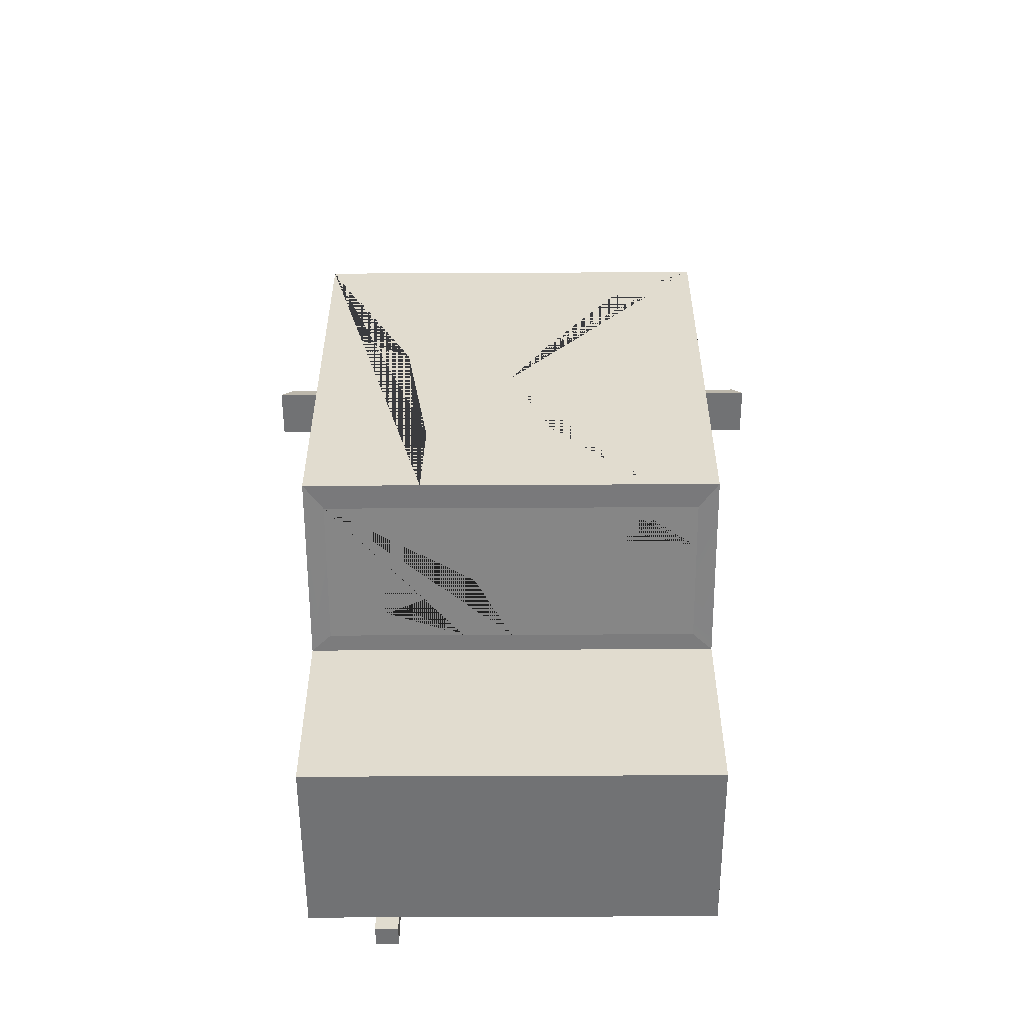
<metadata>
{"format":"obj","ext":"obj","renderer":"f3d","projection":"perspective","resolution":1024,"background":"white","views":[{"elev":-55.5,"azim":-179.7,"up":"+Z"}]}
</metadata>
<code>
v 0.4617 -0.1608 1.681
v 0.5936 -0.1608 1.681
v 0.4617 -0.02892 1.681
v 0.5936 -0.02892 1.681
v 0.6944 -0.02892 -1.369
v 0.8264 -0.02892 -1.369
v 0.6944 -0.1608 -1.369
v 0.8264 -0.1608 -1.369
v 0.5292 -0.02892 -1.593
v 0.9916 -0.02892 -1.593
v 0.9916 -0.1608 -1.593
v 0.5292 -0.1608 -1.593
v 0.5292 -0.02892 -2.347
v 0.9916 -0.02892 -2.347
v 0.9916 -0.1608 -2.347
v 0.5292 -0.1608 -2.347
v 0.6909 -0.02892 -2.562
v 0.8299 -0.02892 -2.562
v 0.8299 -0.1608 -2.562
v 0.6909 -0.1608 -2.562
v 0.6909 -0.02892 -2.908
v 0.8299 -0.02892 -2.908
v 0.8299 -0.1608 -2.908
v 0.6909 -0.1608 -2.908
v 0.7171 -0.05384 -2.908
v 0.8036 -0.05384 -2.908
v 0.8036 -0.1359 -2.908
v 0.7171 -0.1359 -2.908
v 0.4617 -0.1608 0.7534
v 0.4617 -0.02892 0.7534
v 0.5936 -0.02892 0.7534
v 0.5936 -0.1608 0.7534
v 0.6944 -0.1608 0.107
v 0.6944 -0.02892 0.107
v 0.8264 -0.02892 0.107
v 0.8264 -0.1608 0.107
v -0.4796 -0.2391 -1.706
v 0.4796 -0.2391 -1.706
v -0.4796 -0.02892 -1.591
v 0.4796 -0.02892 -1.591
v -0.4796 -0.02892 -2.011
v 0.4796 -0.02892 -2.011
v -0.4796 -0.2391 -1.896
v 0.4796 -0.2391 -1.896
v 0.1491 -0.2391 1.705
v 0.04649 -0.1329 0.8656
v 0.329 -0.02892 1.59
v 0.1026 -0.02892 0.8656
v -0.329 -0.02892 1.59
v -0.1026 -0.02892 0.8656
v -0.1491 -0.2391 1.705
v -0.04649 -0.1329 0.8656
v -0.04649 -0.1329 -1.671
v 0.04649 -0.1329 -1.671
v -0.1026 -0.02892 -1.671
v 0.1026 -0.02892 -1.671
v 1.18 -0.05603 -1.904
v -1.18 -0.05603 -1.904
v 1.18 0.04632 -1.801
v -1.18 0.04632 -1.801
v 1.18 -0.05603 -1.699
v -1.18 -0.05603 -1.699
v 1.18 -0.1584 -1.801
v -1.18 -0.1584 -1.801
v -0.7765 -0.2391 1.896
v 0.7765 -0.2391 1.896
v -0.7765 -0.02892 2.011
v 0.7765 -0.02892 2.011
v -0.7765 -0.02892 1.59
v 0.7765 -0.02892 1.59
v -0.7765 -0.2391 1.705
v 0.7765 -0.2391 1.705
v 1.18 -0.05603 1.688
v -1.18 -0.05603 1.688
v 1.18 0.04632 1.79
v -1.18 0.04632 1.79
v 1.18 -0.05603 1.892
v -1.18 -0.05603 1.892
v 1.18 -0.1584 1.79
v -1.18 -0.1584 1.79
v 0 0.1737 2.907
v 0 -0.02892 2.907
v 0 0.1791 -2.815
v 0 -0.02892 -2.815
v 0 -0.02892 2.8
v 0 1.111 -2.815
v 0 0.1737 2.8
v 1.239 0.1789 1.348
v 1.239 -0.02892 1.345
v 1.239 2.266 1.151
v 1.239 2.266 -1.54
v 1.239 -0.02892 2.907
v 1.239 0.1737 2.907
v 1.239 0.1791 -2.815
v 1.239 -0.02892 -2.815
v 1.239 1.223 -0.1046
v 1.239 2.165 -0.1131
v 1.239 2.165 1.018
v 1.239 1.223 1.103
v 1.239 1.111 -1.654
v 1.121 1.22 1.258
v 1.121 2.165 1.162
v 1.239 -0.02892 2.8
v 1.239 1.111 2.8
v 1.239 1.111 1.265
v 1.239 0.1737 2.8
v 1.239 1.111 -2.815
v 1.239 1.223 -1.491
v 1.239 1.223 -0.3111
v 1.239 2.165 -0.3033
v 1.239 2.165 -1.407
v 1.121 1.223 -1.647
v 1.121 2.106 -1.546
v 0 0.6806 2.8
v 1.239 0.5861 2.8
v 1.239 0.6449 1.265
v 1.239 0.6394 -1.654
v 1.239 0.5798 -2.815
v 0 0.6449 -2.815
v 1.239 0.9321 2.8
v 1.239 0.8777 1.265
v 1.239 0.875 -1.654
v 1.239 0.9444 -2.815
v 0 0.8777 -2.815
v 0.6197 0.9444 -2.815
v 0.6197 0.5798 -2.815
v 1.239 0.9423 -2.587
v 1.239 0.5755 -2.587
v 1.239 0.9331 2.54
v 1.239 0.5881 2.54
v 0.6197 0.9321 2.8
v 0.6197 0.5861 2.8
v 1.239 -0.02892 2.245
v 1.239 0.1758 2.237
v 1.239 0.3891 1.528
v 1.239 0.3891 2.08
v 1.239 -0.02892 -2.241
v 1.239 0.1737 -2.238
v 1.239 -0.02892 -1.362
v 1.239 0.1694 -1.357
v 1.239 0.3915 -2.083
v 1.239 0.485 -1.787
v 1.239 0.3914 -1.494
v 0.93 -0.02892 -1.362
v 0.93 -0.02892 -1.362
v 0.93 0.1694 -1.357
v 0.93 0.1694 -1.357
v 0.93 0.1737 -2.238
v 0.93 -0.02892 -2.241
v 0.93 0.3915 -2.083
v 0.93 0.485 -1.787
v 0.93 0.3914 -1.494
v 0.93 -0.02892 1.345
v 0.93 0.1789 1.348
v 0.93 -0.02892 2.245
v 0.93 0.1758 2.237
v 0.93 0.3891 1.528
v 0.93 0.3891 2.08
v 0.93 0.485 1.798
v 1.239 0.485 1.798
v 0 0.3793 2.8
v 0.5274 0.3793 2.8
v 0.5274 0.4949 2.8
v 0 0.4949 2.8
v 0.5274 0.6806 2.8
v 0 0.5654 2.8
v 0.5274 0.5654 2.8
v 0.5274 0.8782 2.8
v 0 0.7658 2.8
v 0.5274 0.7658 2.8
v 0 0.4726 -2.815
v 0.2253 0.4726 -2.815
v 0.2253 0.3442 -2.815
v 0 0.3442 -2.815
v 1.239 0.9306 -1.461
v 1.239 1.056 -1.461
v 1.239 1.056 0.2852
v 1.239 0.9321 0.2852
v 1.239 1.111 -0.0459
v 1.239 1.056 -0.01732
v 1.239 0.9318 -0.01732
v 1.239 0.8765 -0.05224
v 1.239 1.111 -1.139
v 1.239 1.056 -1.167
v 1.239 0.9309 -1.167
v 1.239 0.8754 -1.178
v 0 1.111 -1.654
v 0 1.223 -1.647
v 0 2.106 -1.546
v 0 2.266 -1.54
v 0 2.266 1.151
v 0 2.165 1.162
v 0 1.22 1.258
v 0 1.111 1.265
v 0 1.111 2.8
v 0 0.8782 2.8
v 0.4173 -0.02892 -1.338
v 0.4138 -0.02892 1.33
v 0 -0.02892 -2.281
v 0 -0.02892 2.254
v 0.3571 0.1737 2.907
v 0.3571 -0.02892 2.907
v 0.3644 0.1791 -2.815
v 0.3644 -0.02892 -2.815
v -1.239 0.1789 1.348
v -1.239 -0.02892 1.345
v -1.239 2.266 1.151
v -1.239 2.266 -1.54
v -1.239 -0.02892 2.907
v -1.239 0.1737 2.907
v -1.239 0.1791 -2.815
v -1.239 -0.02892 -2.815
v -1.239 1.223 -0.1046
v -1.239 2.165 -0.1131
v -1.239 2.165 1.018
v -1.239 1.223 1.103
v -1.239 1.111 -1.654
v -1.121 1.22 1.258
v -1.121 2.165 1.162
v -1.239 -0.02892 2.8
v -1.239 1.111 2.8
v -1.239 1.111 1.265
v -1.239 0.1737 2.8
v -1.239 1.111 -2.815
v -1.239 1.223 -1.491
v -1.239 1.223 -0.3111
v -1.239 2.165 -0.3033
v -1.239 2.165 -1.407
v -1.121 1.223 -1.647
v -1.121 2.106 -1.546
v -1.239 0.5861 2.8
v -1.239 0.6449 1.265
v -1.239 0.6394 -1.654
v -1.239 0.5798 -2.815
v -1.239 0.9321 2.8
v -1.239 0.8777 1.265
v -1.239 0.875 -1.654
v -1.239 0.9444 -2.815
v -0.6197 0.9444 -2.815
v -0.6197 0.5798 -2.815
v -1.239 0.9423 -2.587
v -1.239 0.5755 -2.587
v -1.239 0.9331 2.54
v -1.239 0.5881 2.54
v -0.6197 0.9321 2.8
v -0.6197 0.5861 2.8
v -1.239 -0.02892 2.245
v -1.239 0.1758 2.237
v -1.239 0.3891 1.528
v -1.239 0.3891 2.08
v -1.239 -0.02892 -2.241
v -1.239 0.1737 -2.238
v -1.239 -0.02892 -1.362
v -1.239 0.1694 -1.357
v -1.239 0.3915 -2.083
v -1.239 0.485 -1.787
v -1.239 0.3914 -1.494
v -0.93 -0.02892 -1.362
v -0.93 -0.02892 -1.362
v -0.93 0.1694 -1.357
v -0.93 0.1694 -1.357
v -0.93 0.1737 -2.238
v -0.93 -0.02892 -2.241
v -0.93 0.3915 -2.083
v -0.93 0.485 -1.787
v -0.93 0.3914 -1.494
v -0.93 -0.02892 1.345
v -0.93 0.1789 1.348
v -0.93 -0.02892 2.245
v -0.93 0.1758 2.237
v -0.93 0.3891 1.528
v -0.93 0.3891 2.08
v -0.93 0.485 1.798
v -1.239 0.485 1.798
v -0.5274 0.3793 2.8
v -0.5274 0.4949 2.8
v -0.5274 0.6806 2.8
v -0.5274 0.5654 2.8
v -0.5274 0.8782 2.8
v -0.5274 0.7658 2.8
v -0.2253 0.4726 -2.815
v -0.2253 0.3442 -2.815
v -1.239 0.9306 -1.461
v -1.239 1.056 -1.461
v -1.239 1.056 0.2852
v -1.239 0.9321 0.2852
v -1.239 1.111 -0.0459
v -1.239 1.056 -0.01732
v -1.239 0.9318 -0.01732
v -1.239 0.8765 -0.05224
v -1.239 1.111 -1.139
v -1.239 1.056 -1.167
v -1.239 0.9309 -1.167
v -1.239 0.8754 -1.178
v -0.4173 -0.02892 -1.338
v -0.4138 -0.02892 1.33
v -0.3571 0.1737 2.907
v -0.3571 -0.02892 2.907
v -0.3644 0.1791 -2.815
v -0.3644 -0.02892 -2.815
v -1.682 1.296 1.107
v -1.275 1.296 1.107
v -1.337 1.248 1.239
v -1.62 1.248 1.239
v -1.337 1.026 1.239
v -1.62 1.026 1.239
v -1.275 0.9777 1.107
v -1.682 0.9777 1.107
v 1.682 1.296 1.107
v 1.275 1.296 1.107
v 1.337 1.248 1.239
v 1.62 1.248 1.239
v 1.337 1.026 1.239
v 1.62 1.026 1.239
v 1.275 0.9777 1.107
v 1.682 0.9777 1.107
v 1.239 0.1754 0.3727
v 1.239 0.3891 1.222
v 1.239 0.4789 1.222
v 1.239 0.4789 0.883
v 1.239 0.2634 0.883
v 1.239 0.2634 0.6853
v 1.239 0.3345 0.6853
v 1.239 0.3345 0.3727
v 1.239 0.1731 -0.2811
v 1.239 0.1742 0.01404
v 1.239 0.3044 0.01404
v 1.239 0.3044 -0.2811
v -1.239 0.1734 -0.2008
v -1.239 0.3914 -1.198
v -1.239 0.3086 -1.198
v -1.239 0.3086 -0.9253
v -1.239 0.4248 -0.9253
v -1.239 0.4248 -0.4778
v -1.239 0.3243 -0.4778
v -1.239 0.3243 -0.2008
v -1.239 0.1753 0.3273
v -1.239 0.1745 0.1185
v -1.239 0.2797 0.1185
v -1.239 0.2797 0.3273
v 0.5701 1.22 1.258
v 0.5701 1.111 1.265
v 0.41 1.111 1.265
v 0 1.111 1.458
v 0.41 1.111 1.458
v 0 1.111 1.575
v -0.6351 1.111 1.265
v -0.6351 1.22 1.258
v -0.4152 1.111 1.575
v -0.4152 1.111 1.363
v -0.6351 1.111 1.363
v -0.9039 1.22 1.258
v -0.8219 1.22 1.258
v -0.8219 1.111 1.265
v -0.9039 1.111 1.265
v -0.8219 1.111 1.379
v -0.9039 1.111 1.379
v 1.037 1.111 2.8
v 1.037 0.9751 2.8
v 1.239 0.9751 2.8
v 1.239 0.9751 2.64
v 1.239 1.111 2.366
v 1.239 1.043 2.64
v 1.239 1.043 2.366
v 1.167 1.111 2.366
v 1.167 1.111 2.62
v 1.037 1.111 2.62
v 1.239 1.111 2.239
v 1.239 1.111 2.053
v 1.183 1.111 2.239
v 1.183 1.111 2.053
v 1.239 1.055 2.053
v 1.239 1.055 2.239
v 1.239 0.4195 2.8
v 1.239 0.5165 2.8
v 1.153 0.4195 2.8
v 1.153 0.5165 2.8
v 1.239 0.5165 2.7
v 1.239 0.4195 2.7
v -1.121 1.805 1.199
v -0.775 1.934 1.186
v -1.011 1.548 1.224
v -0.5486 1.606 1.219
v -0.4768 1.421 1.237
v -0.1863 1.37 1.242
v 0.5623 1.22 1.258
v 1.121 1.937 1.185
v 0.7012 1.68 1.211
v 0.8901 1.458 1.234
v 0.9132 1.874 1.192
v 0.489 2.165 1.162
v 0.1778 2.165 1.162
v 0.3425 1.94 1.185
v -1.239 1.223 0.5062
v -1.239 1.578 -0.1078
v -1.239 1.652 0.4185
v -1.239 1.412 0.2826
v -1.239 1.68 0.1332
v -1.239 1.907 -0.1108
v -1.239 2.165 0.1488
v -1.239 2.014 0.07235
v -1.239 2.165 0.8244
v -1.239 1.955 1.037
v -1.239 1.846 0.847
v -1.239 1.223 -0.6158
v -1.239 1.399 -0.3096
v -1.239 1.564 -0.5086
v -1.239 1.223 -1.005
v -1.239 1.643 -1.454
v -1.239 1.563 -1.052
v -1.239 1.359 -1.194
v -1.239 1.735 -1.227
v 0.2991 1.223 -1.647
v 1.121 1.658 -1.597
v 0.2261 1.613 -1.602
v 0.529 1.48 -1.618
v 0.7668 1.381 -1.629
v 0.88 1.853 -1.575
v -0.6325 2.106 -1.546
v -1.121 1.84 -1.577
v -0.6977 1.879 -1.572
v -0.8513 2.02 -1.556
v -0.992 1.876 -1.572
v 1.239 1.223 -1.085
v 1.239 1.493 -0.3088
v 1.239 1.785 -0.8662
v 1.239 1.366 -0.7639
v 1.239 1.627 -0.5471
v 1.239 1.433 -0.1065
v 1.239 1.223 0.1432
v 1.239 1.735 0.06785
v 1.239 1.223 0.5784
v 1.239 1.541 0.5811
v -1.239 1.111 2.151
v 0 1.111 1.898
v 0.7777 1.111 2.8
v 0.9014 0.9611 2.8
v 0.9254 0.9321 2.8
v -0.7885 1.111 1.878
v 0.4896 1.111 2.145
v 0.8404 0.5861 2.8
v 0.7513 0.4985 2.8
v 0.66 0.341 2.8
v 0.1112 0.3793 2.8
v -0.3221 0.5654 2.8
v -0.428 0.6806 2.8
v 0.3833 0.2717 2.8
v -0.6197 0.7872 2.8
v -1.239 0.8157 2.54
v -1.239 0.9162 2.15
v -1.239 1.004 2.032
v -1.239 1.768 -0.3066
v -1.239 1.799 -0.1098
v -1.239 2.165 0.6891
v -1.239 2.232 0.7262
v -1.239 2.266 0.7451
v 0 2.266 -0.3016
v -0.8279 2.266 -1.54
v -0.8227 2.106 -1.546
v -0.7143 2.266 0.818
v -0.2503 2.266 0.1309
v -0.2456 2.266 -0.9048
v -0.6107 2.266 -1.181
v -1.121 1.671 -1.596
v -1.239 1.604 -1.605
v -1.239 1.488 -1.468
v 0.5413 2.266 -1.54
v 0.5206 2.106 -1.546
v 1.239 2.266 0.358
v 1.239 2.208 0.4293
v 1.239 2.165 0.4517
v 0.5219 2.266 -0.9671
v 0.6705 2.266 -0.01525
v 1.239 1.347 -0.1057
v 1.239 1.339 -0.3101
v 1.239 1.613 -1.456
v 1.239 1.735 -1.592
v 1.121 1.833 -1.577
v -1.239 0.5126 1.997
v -1.239 0.6269 1.67
v -1.239 0.7788 1.265
v -1.239 0.8771 0.5755
v -1.239 0.9175 0.5483
v -1.239 1.065 0.4492
v -1.239 1.111 0.3285
v -1.239 1.223 0.03264
v -1.239 1.306 -0.1053
v -1.239 1.279 -0.3106
v -1.239 1.223 -0.9005
v -1.239 1.111 -1.009
v -1.239 1.056 -1.061
v -1.239 0.9403 -1.167
v -1.239 0.9309 -1.175
v -1.239 0.8754 -1.226
v -1.239 0.8315 -1.267
v -1.239 0.7901 -1.654
v -1.239 0.908 -2.111
v -1.239 1.008 -2.221
v -1.239 1.111 -2.333
v -0.6719 1.111 -2.185
v 0 1.111 -2.393
v 0.7695 1.111 -2.094
v 1.239 1.111 -2.039
v 1.239 1.05 -1.992
v 1.239 0.8905 -1.869
v 1.239 0.7358 -1.654
v 1.239 0.8036 -1.323
v 1.239 0.8758 -0.8169
v 1.239 0.9314 -0.5337
v 1.239 1.056 -0.3937
v 1.239 1.111 -0.2193
v -1.239 1.089 -1.03
v 1.239 1.111 0.4079
v 1.239 1.223 0.7133
v -1.239 0.4795 2.289
v -1.239 0.3088 2.8
v -0.923 0.3842 2.8
v -0.6484 0.3444 2.8
v -0.3797 0.1737 2.8
v 1.239 0.1746 2.543
v 1.239 0.3068 2.355
v 1.239 0.485 2.302
v 1.239 0.5079 1.963
v 1.239 0.6234 1.748
v 1.239 0.7692 1.265
v 1.239 0.8776 1.069
v 1.239 0.8888 1.065
v 1.239 1.096 1
v 1.239 1.111 0.9954
v 1.239 1.223 0.96
v 1.239 0.7713 1.489
f 25 26 27 28
f 7 8 36 33
f 36 8 6 35
f 7 33 34 5
f 6 8 11 10
f 8 7 12 11
f 7 5 9 12
f 10 11 15 14
f 11 12 16 15
f 12 9 13 16
f 14 15 19 18
f 15 16 20 19
f 16 13 17 20
f 17 18 22 21
f 18 19 23 22
f 19 20 24 23
f 20 17 21 24
f 21 22 26 25
f 22 23 27 26
f 23 24 28 27
f 24 21 25 28
f 29 1 3 30
f 2 32 31 4
f 29 32 2 1
f 33 29 30 34
f 32 36 35 31
f 33 36 32 29
f 37 38 40 39
f 41 42 44 43
f 43 44 38 37
f 38 44 42 40
f 43 37 39 41
f 45 46 48 47
f 49 50 52 51
f 51 52 46 45
f 46 52 53 54
f 52 50 55 53
f 48 46 54 56
f 57 58 60 59
f 59 60 62 61
f 61 62 64 63
f 63 64 58 57
f 65 66 68 67
f 69 70 72 71
f 71 72 66 65
f 66 72 70 68
f 71 65 67 69
f 73 74 76 75
f 75 76 78 77
f 77 78 80 79
f 79 80 74 73
f 144 147 146 145
f 467 472 473 469 91
f 92 93 201 202
f 83 203 204 84
f 96 474 429 431 430
f 413 416 417 418 414 112
f 386 388 389 390 387 102 391 393 392 192 193
f 104 362 365 366 367 358
f 137 95 94 138
f 105 101 341 342
f 102 90 191 192 392 391
f 105 90 102 387 101
f 529 530 99 105
f 99 98 90 105
f 469 470 97 110 91
f 476 477 91 111
f 474 475 425 110 97 429
f 424 426 427 428 425 475 109
f 143 142 117 116 160 135 318 319 320 321 322 323 324 317 326 327 328 325 140
f 94 118 138
f 171 172 173 174
f 161 444 164
f 103 106 93 92
f 106 87 201 93
f 85 103 92 202
f 112 100 187 188 413
f 477 478 113 91
f 467 468 189 190
f 129 120 115 130
f 117 506 507
f 128 127 505 506 117
f 125 123 118 126
f 105 129 121
f 175 176 184 185
f 107 503 504 127
f 86 107 123 125 124
f 124 125 126 119
f 118 123 127 128
f 121 129 130 524 531 525
f 115 120 438 131 132 441
f 359 360 104
f 106 374 376 377 375 115 441 442
f 154 156 155 153
f 134 520 106 103 133
f 130 115 375 378 379 374 106 521 522
f 523 524 130
f 158 156 154 157 159
f 144 149 148 147
f 140 325 326 317 88 89 139
f 128 142 141
f 151 147 148 150
f 147 151 152 146
f 139 145 146 140
f 138 148 149 137
f 142 151 150 141
f 141 150 148 138
f 140 146 152 143
f 143 152 151 142
f 88 154 153 89
f 133 155 156 134
f 159 157 135 160
f 135 157 154 88
f 134 156 158 136
f 139 89 153 145
f 149 84 204
f 85 155 133 103
f 155 200 198 153
f 149 199 84
f 110 111 91
f 470 471 97
f 136 158 159 160
f 130 522 523
f 104 360 361
f 361 363 364 362 104
f 123 107 127
f 504 505 127
f 128 117 142
f 118 128 141 138
f 106 520 521
f 502 503 107 86
f 168 169 170
f 87 106 443 447 444 161
f 106 442 443
f 165 114 166 167
f 114 165 170 169
f 164 163 167 166
f 163 132 165 167
f 132 131 168 170
f 170 165 132
f 119 126 171
f 126 118 172 171
f 118 94 173 172
f 173 203 83 174
f 122 100 176 175
f 100 183 184 176
f 105 121 527 528
f 185 186 122 175
f 528 529 105
f 181 180 177 178
f 121 526 527
f 525 526 121
f 510 511 179 180
f 509 510 180 181
f 181 182 508 509
f 117 507 508 182
f 501 502 86
f 168 196 169
f 104 358 359
f 145 153 198 197
f 149 144 199
f 145 197 199 144
f 197 198 200 199
f 85 200 155
f 201 87 81
f 202 201 81 82
f 85 202 82
f 94 203 173
f 204 203 94 95
f 149 204 95 137
f 258 259 260 261
f 456 460 461 457 462 463 458 208
f 209 298 297 210
f 83 84 300 299
f 213 486 487
f 230 459 419 421 422 423 420
f 380 381 382 383 384 385 193 192 219
f 434 439 435 346 349 350 351 347 354 356 357 355 222
f 251 252 211 212
f 352 355 354 353
f 219 192 191 207
f 222 218 380 219 207
f 287 485 486 213 226 405 489 490
f 216 222 207 215 403
f 455 456 208 227 214
f 465 466 409 228 208
f 452 453 399 214 227
f 225 408 410 411 412 409 466
f 232 233 256 257 330 331 332 333 334 335 336 329 338 339 340 337 205 249 274
f 211 252 234
f 171 174 282 281
f 161 164 276 275
f 220 209 210 223
f 223 210 297 87 519
f 85 298 209 220
f 229 188 187 217
f 464 465 208 230 420
f 208 458 459 230
f 243 449 244 231 235
f 494 495 294
f 242 233 496 497 241
f 239 240 234 238
f 222 236 450 451
f 492 493 293
f 224 241 498 499
f 86 124 239 238 224
f 124 119 240 239
f 234 242 241 238
f 480 481 232
f 231 246 448 245 235
f 235 245 221
f 516 517 246 231
f 268 267 269 270
f 248 247 220 223
f 244 515 516 231
f 232 274 479 480
f 272 273 271 268 270
f 258 261 262 263
f 254 253 206 205 337 338 329
f 242 255 256
f 265 264 262 261
f 261 260 266 265
f 253 254 260 259
f 252 251 263 262
f 256 255 264 265
f 255 252 262 264
f 254 257 266 260
f 257 256 265 266
f 205 206 267 268
f 247 248 270 269
f 273 274 249 271
f 249 205 268 271
f 248 250 272 270
f 253 259 267 206
f 263 300 84
f 85 220 247 269
f 269 267 296 200
f 263 84 199
f 227 208 228
f 454 455 214 400
f 250 274 273 272
f 244 479 515
f 221 243 235
f 222 451 434
f 238 241 224
f 497 498 241
f 242 256 233
f 234 252 255 242
f 223 250 248
f 499 500 86 224
f 279 280 169
f 87 161 275 518 519
f 517 518 275 276 246
f 277 278 445 446
f 446 280 277
f 164 445 278 276
f 276 278 277 246
f 246 280 448
f 280 246 277
f 119 171 240
f 240 171 281 234
f 234 281 282 211
f 282 174 83 299
f 237 283 284 217
f 217 284 292 291
f 483 484 285 286
f 293 493 494 294
f 288 285 484 485 287
f 289 286 285 288
f 482 483 286 289 290
f 233 232 481 482 290
f 490 512 491 288 287
f 293 289 288 491 492
f 289 293 294 290
f 233 290 294 495
f 500 501 86
f 279 169 196
f 221 245 279 196 195
f 259 295 296 267
f 263 199 258
f 259 258 199 295
f 295 199 200 296
f 85 269 200
f 297 81 87
f 298 82 81 297
f 85 82 298
f 211 282 299
f 300 212 211 299
f 263 251 212 300
f 301 304 303 302
f 304 306 305 303
f 306 308 307 305
f 308 301 302 307
f 302 303 305 307
f 308 306 304 301
f 309 310 311 312
f 312 311 313 314
f 314 313 315 316
f 316 315 310 309
f 310 315 313 311
f 316 309 312 314
f 317 324 323 322 321 320 319 318 135 88
f 325 328 327 326
f 329 336 335 334 333 332 331 330 257 254
f 337 340 339 338
f 342 341 386 193 194 343
f 344 345 343 194
f 347 351 350 349 346 344 194
f 348 347 194 193
f 222 355 352 218
f 355 357 356 354
f 353 354 347 348
f 359 358 436 437
f 120 360 359 437 438
f 361 360 120 129
f 105 369 372 373 368 362 364 363 361 129
f 358 367 366 365 362 368 370 371 369 105 342 343 345 344 346 435 440 436
f 369 371 370 368
f 368 373 372 369
f 375 377 376 374
f 374 379 378 375
f 218 352 353 348 193 385 384 383 382 381 380
f 101 387 390 389 388 386 341
f 392 393 391
f 399 401 400 214
f 402 404 403 215
f 395 398 397 396 394 216 403 404 402 454 400 401 399 453
f 406 407 405 226 488
f 409 412 411 410 408 489 405 407 406 452 227 228
f 188 415 413
f 113 478 414 418 417 416 413 415 188 189 468
f 420 423 422 421 419 189 188 229 464
f 108 476 111 110 425 428 427 426 424
f 430 431 429 97 471 98 99 433 432
f 432 433 99 530 514
f 221 195 435 439 434
f 436 440 435 195
f 437 436 195 196 168 131
f 438 437 131
f 442 441 132
f 443 442 132 163 162
f 444 447 443 162
f 164 444 162 163
f 164 166 445
f 446 445 166 114
f 114 169 280 446
f 448 280 279 245
f 450 449 243
f 451 450 243
f 434 451 243 221
f 226 213 487 488
f 207 455 454 402 215
f 207 456 455
f 207 191 457 461 460 456
f 458 463 462 457 190
f 459 458 190 189 419
f 217 465 464 229
f 217 225 466 465
f 91 113 468 467
f 90 469 473 472 467 190 457 191
f 90 470 469
f 90 98 471 470
f 109 475 474 96
f 100 477 476 108
f 100 112 414 478 477
f 480 479 244
f 236 481 480 244 449 450
f 482 481 236
f 236 483 482
f 222 484 483 236
f 485 484 222
f 486 485 222 216 394
f 487 486 394 396 397 398 395
f 488 487 395 453 452 406
f 490 489 408 225 217 291
f 292 491 512 490 291
f 492 491 292
f 283 493 492 292 284
f 494 493 283 237
f 233 495 496
f 496 495 494 237
f 497 496 237
f 217 498 497 237
f 499 498 217
f 217 500 499
f 217 187 501 500
f 100 502 501 187
f 100 503 502
f 504 503 100
f 100 122 505 504
f 506 505 122
f 507 506 122 186
f 508 507 186
f 509 508 186 185
f 185 184 510 509
f 184 183 511 510
f 96 430 432 514 513 179 511 183 100 108 424 109
f 515 479 274 250
f 516 515 250 223
f 223 517 516
f 223 518 517
f 519 518 223
f 521 520 134 136
f 522 521 136
f 523 522 136 160
f 116 524 523 160
f 525 531 524 116
f 117 182 526 525 116
f 527 526 182 181 178
f 528 527 178 177
f 180 179 513 529 528 177
f 513 514 530 529

</code>
